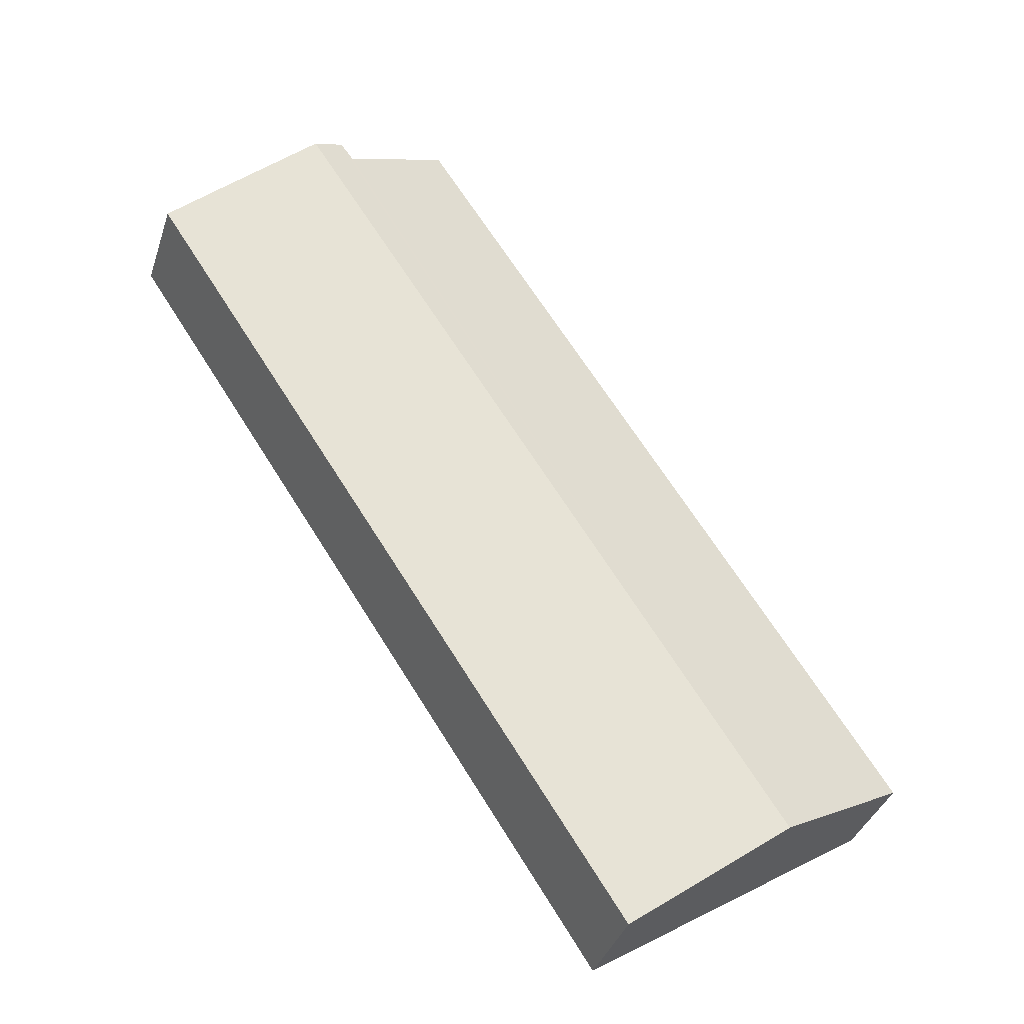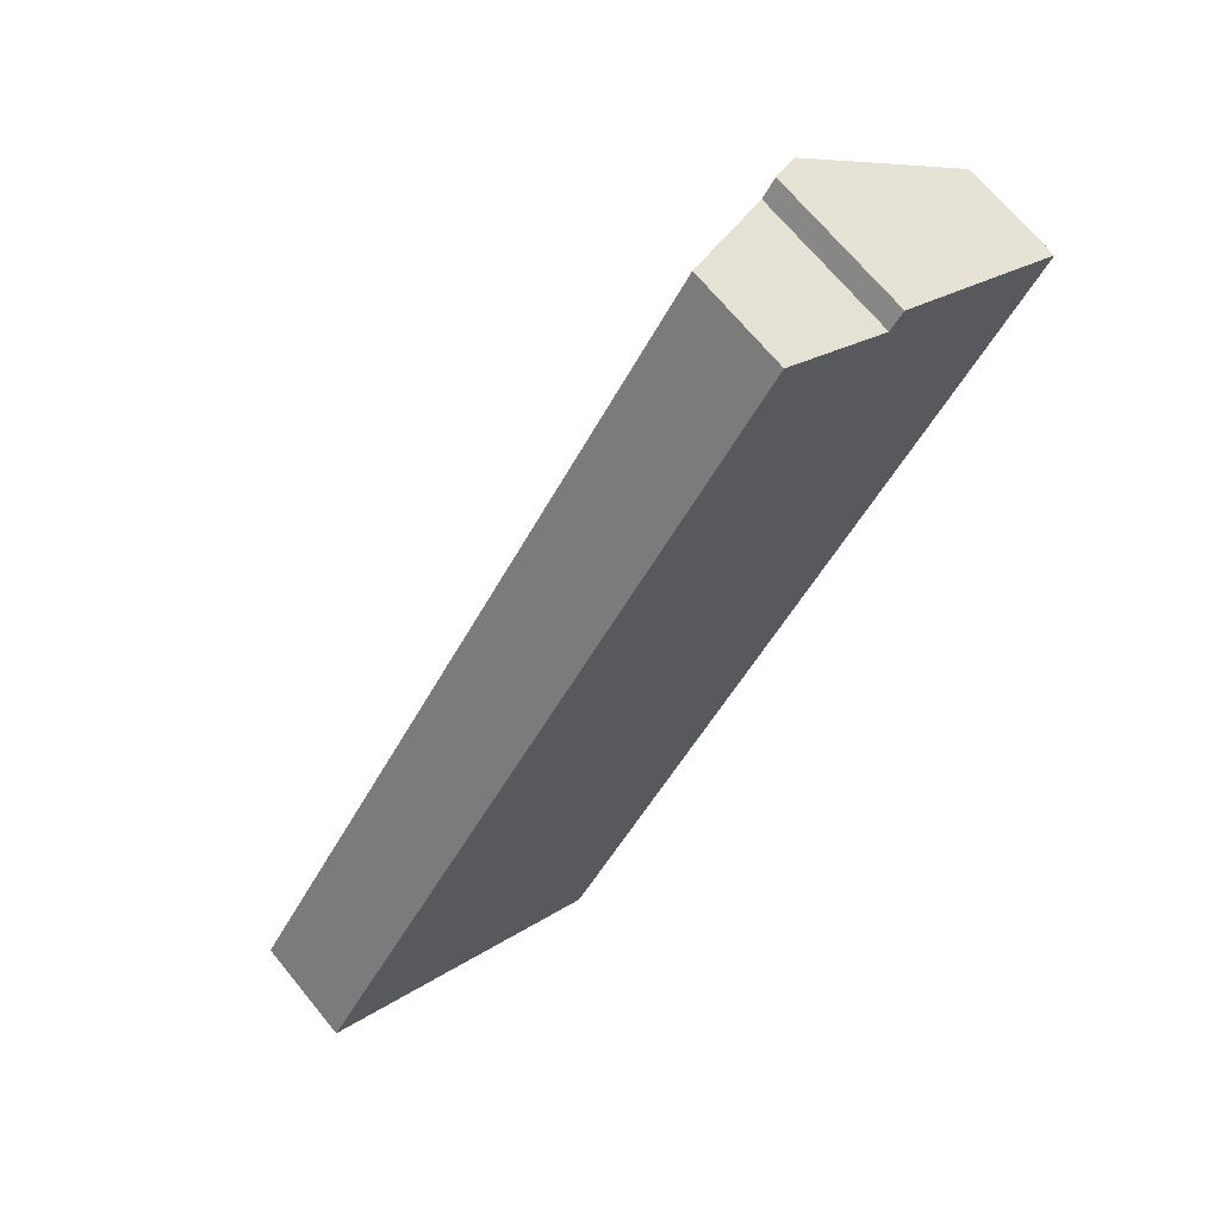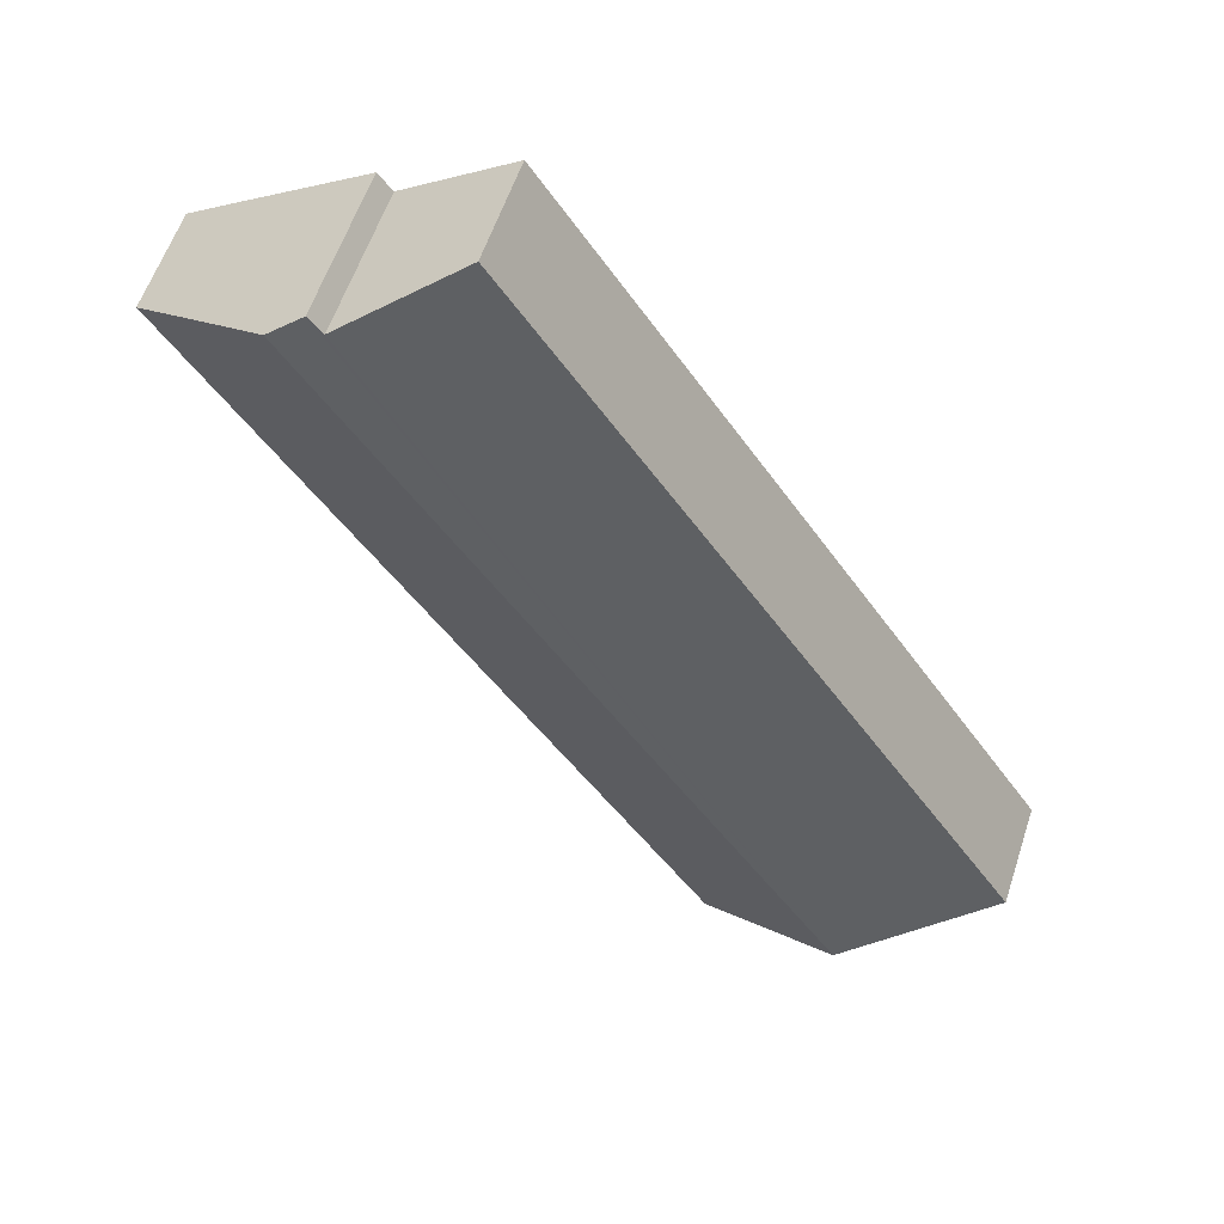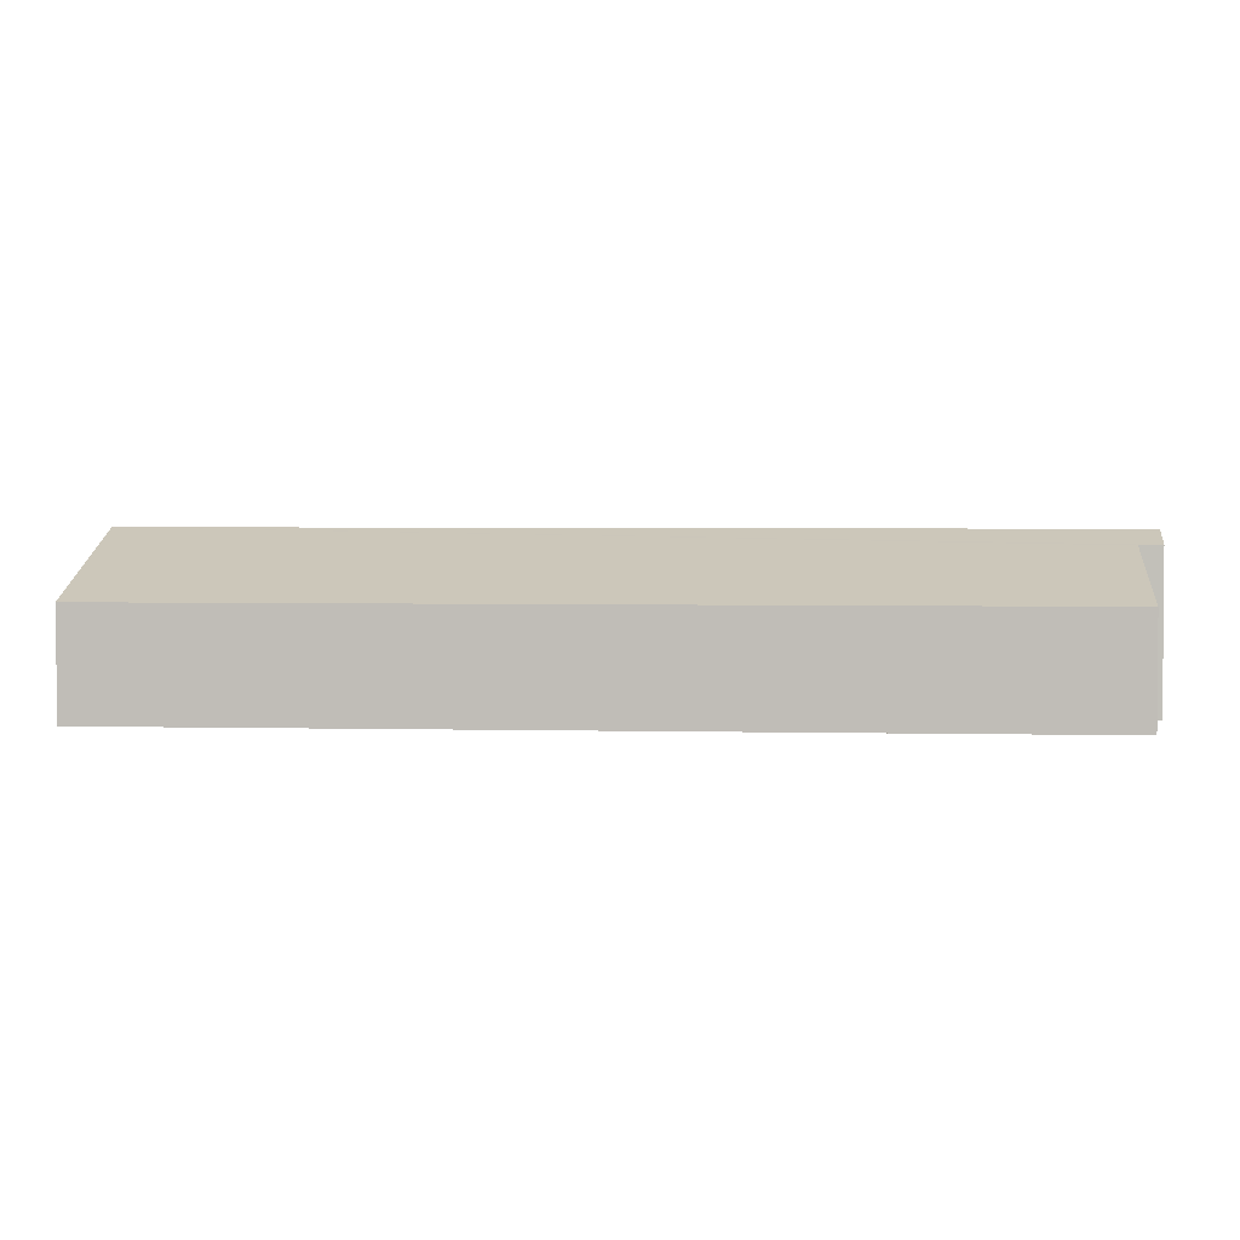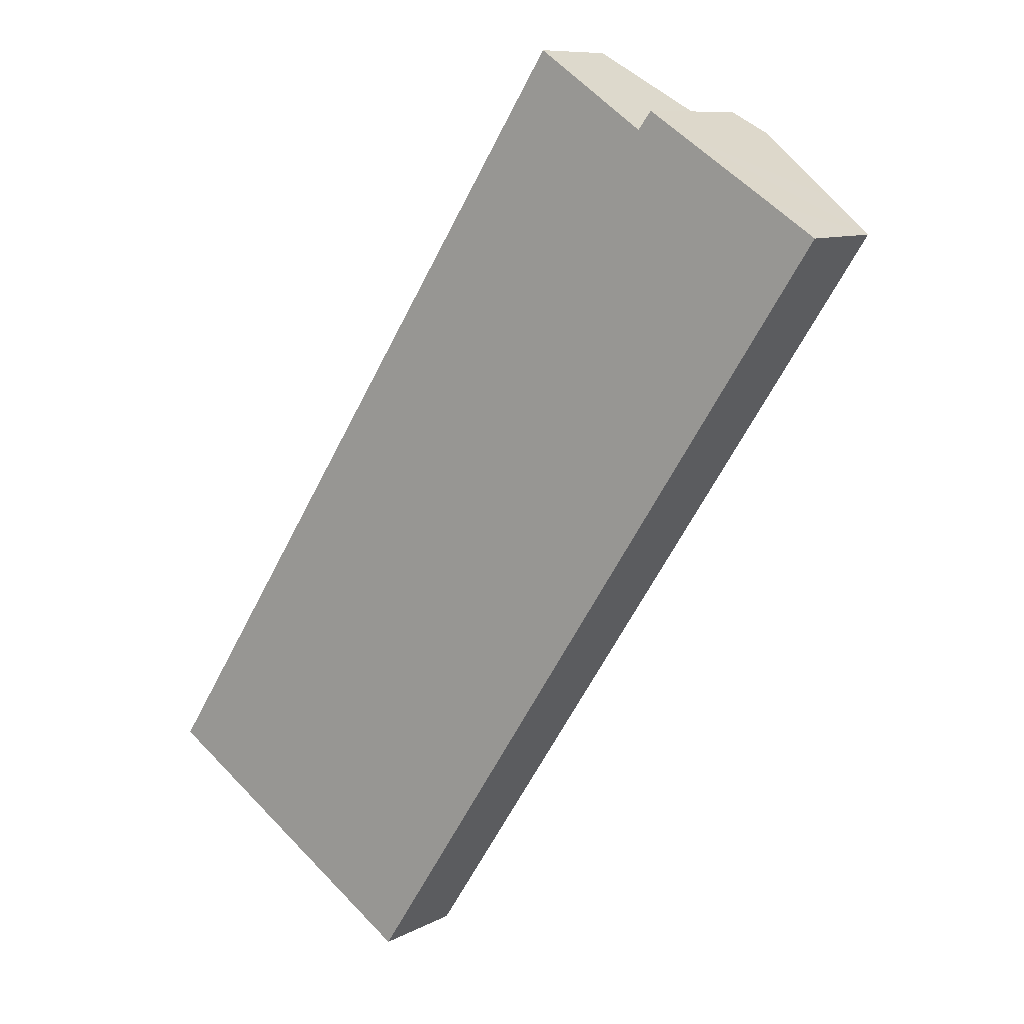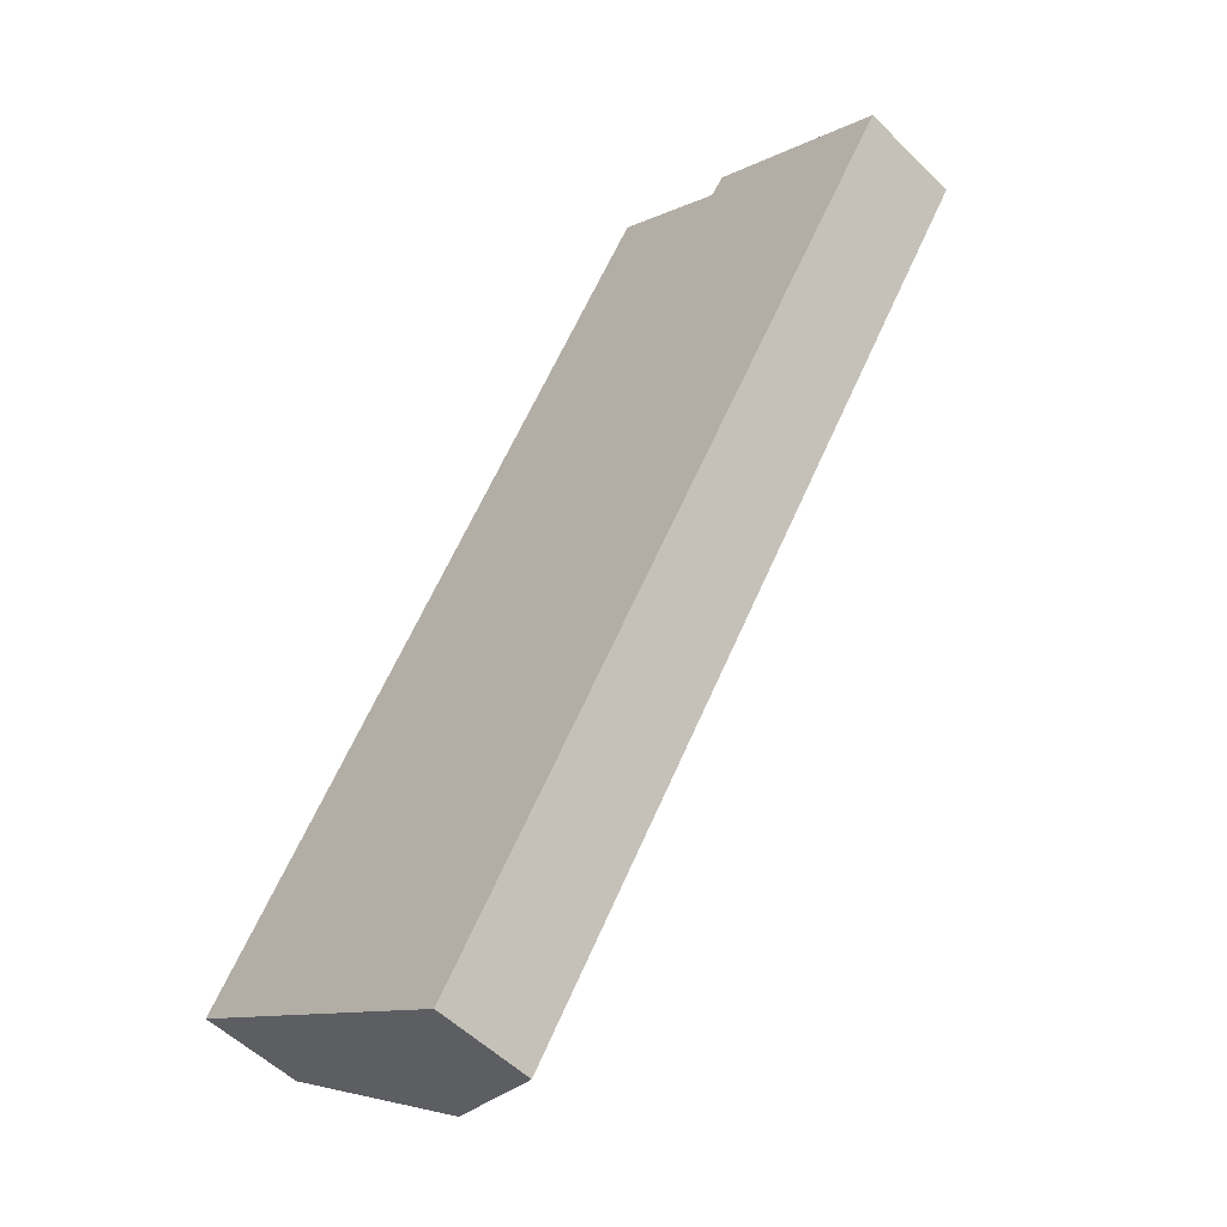
<metadata>
{"format":"obj","ext":"obj","renderer":"f3d","projection":"perspective","resolution":1024,"background":"white","views":[{"elev":-36.8,"azim":162.8,"up":"+Z"},{"elev":68.1,"azim":-39.2,"up":"+Z"},{"elev":58.0,"azim":-161.8,"up":"+Z"},{"elev":3.1,"azim":-51.8,"up":"+Y"},{"elev":9.4,"azim":36.1,"up":"+Z"},{"elev":-53.4,"azim":43.6,"up":"+Z"}]}
</metadata>
<code>
v  4.69 5.239 -3.062
v  19.96 4.829 22.53
v  20.97 5.239 21.88
v  19.52 4.81 21.96
v  15.94 3.34 24.42
v  0 3.339 2.045e-16
v  9.379 3.339 -6.124
v  24.06 3.99 19.88
v  25.67 3.339 18.83
v  8.645 3.637 -5.645
v  19.96 -1.38e-15 22.53
v  20.97 -1.339e-15 21.88
v  24.06 -1.217e-15 19.88
v  25.67 -1.153e-15 18.83
v  19.52 -1.345e-15 21.96
v  15.94 -1.495e-15 24.42
v  9.379 3.75e-16 -6.124
v  8.645 3.457e-16 -5.645
v  4.69 1.875e-16 -3.062
v  0 0 0
g defaultobject
f 1 2 3
f 2 1 4
f 4 1 5
f 5 1 6
f 7 8 9
f 8 7 3
f 3 7 1
f 1 7 10
f 11 3 2
f 3 11 8
f 8 11 12
f 8 12 9
f 9 12 13
f 9 13 14
f 5 15 4
f 15 5 16
f 14 7 9
f 7 14 17
f 17 10 7
f 10 17 1
f 1 17 18
f 1 18 19
f 1 19 6
f 6 19 20
f 6 16 5
f 16 6 20
f 4 11 2
f 11 4 15
f 13 17 14
f 17 13 18
f 18 13 19
f 19 13 12
f 19 12 11
f 19 11 15
f 19 15 20
f 20 15 16

</code>
